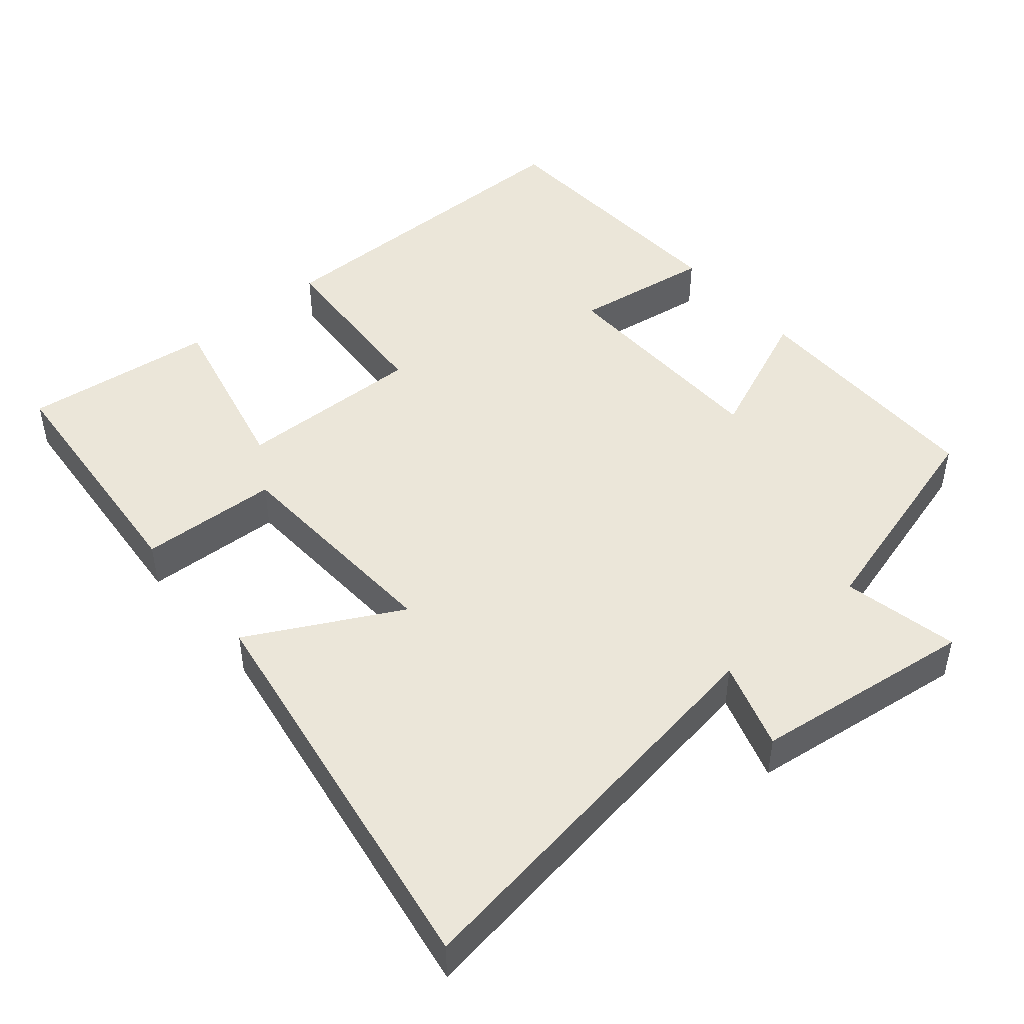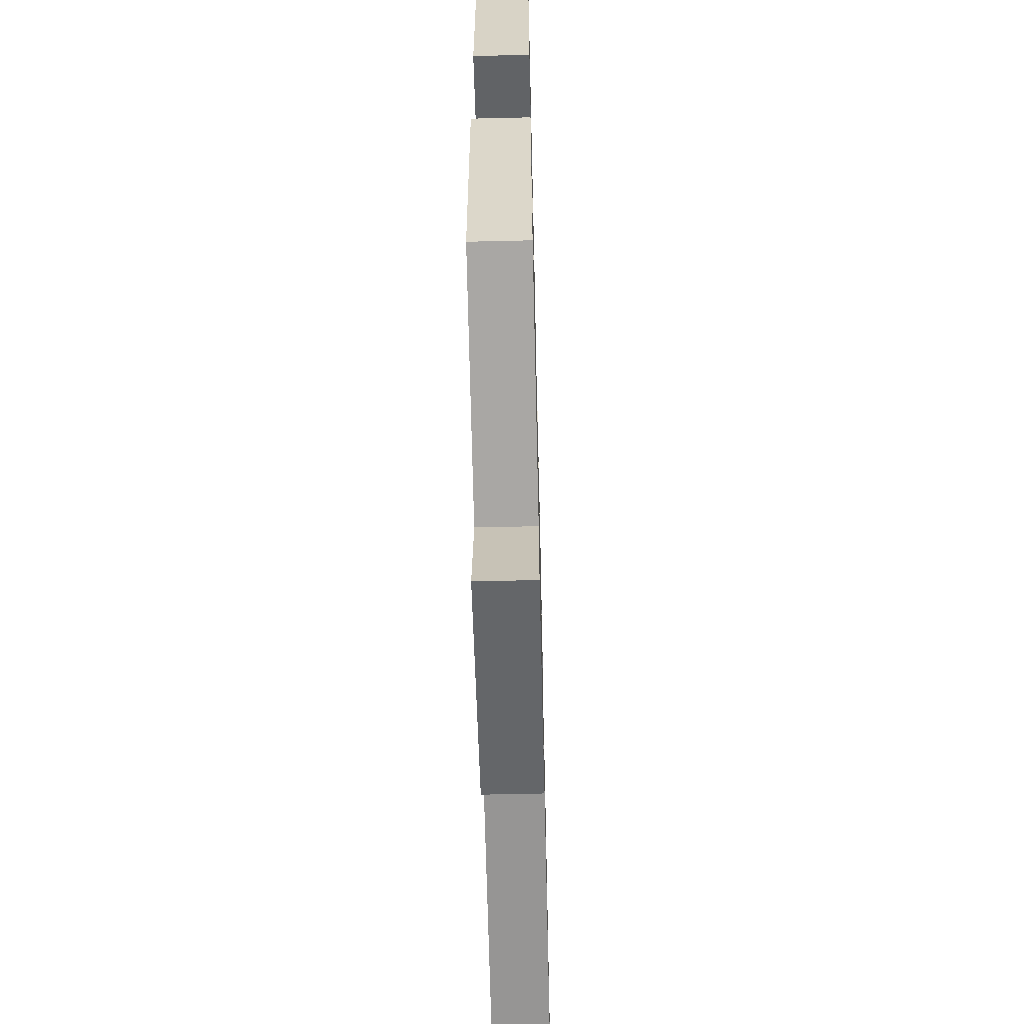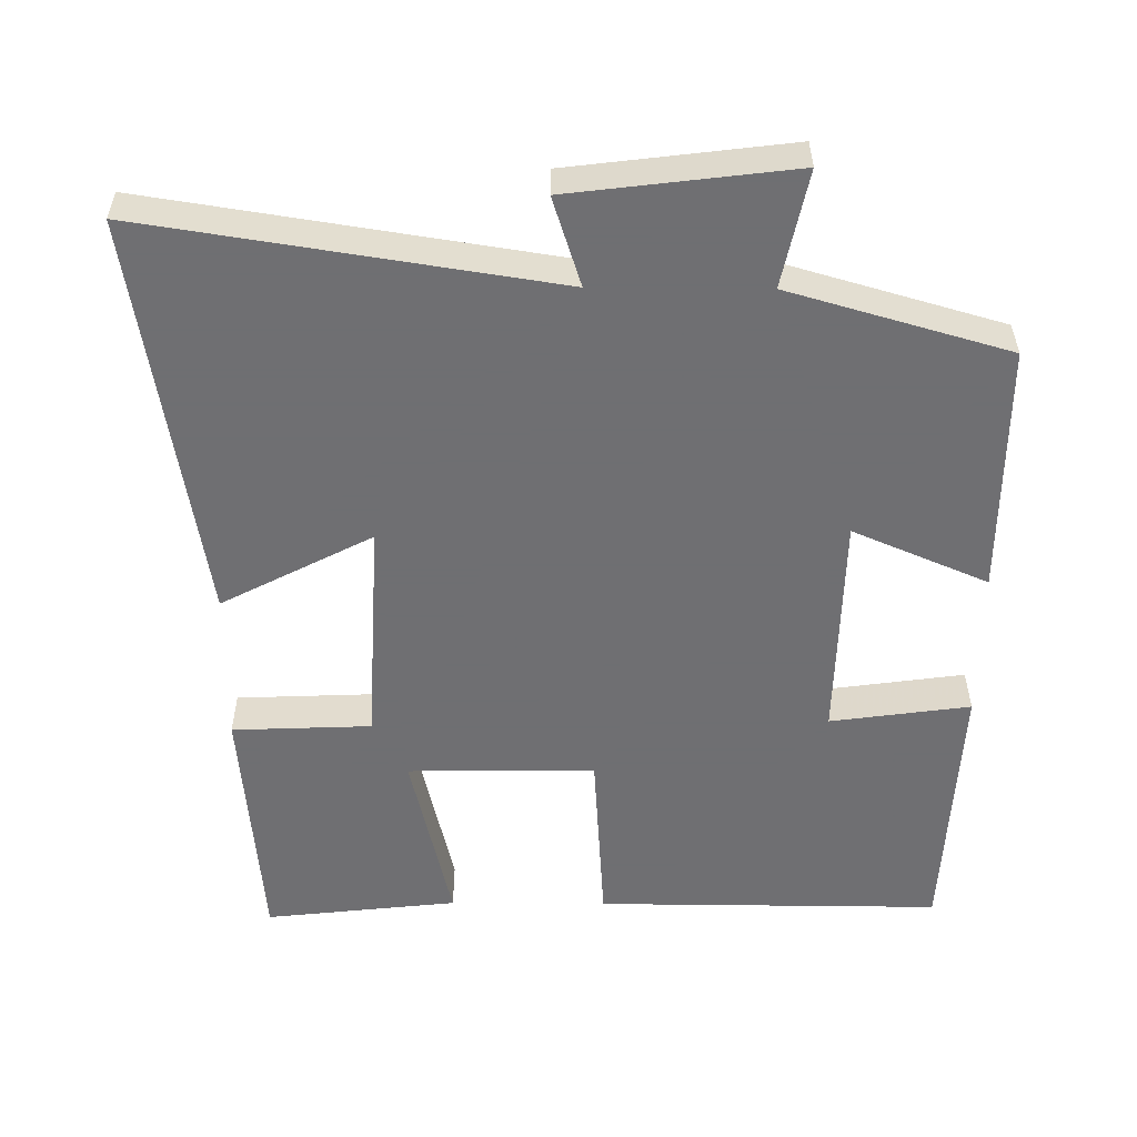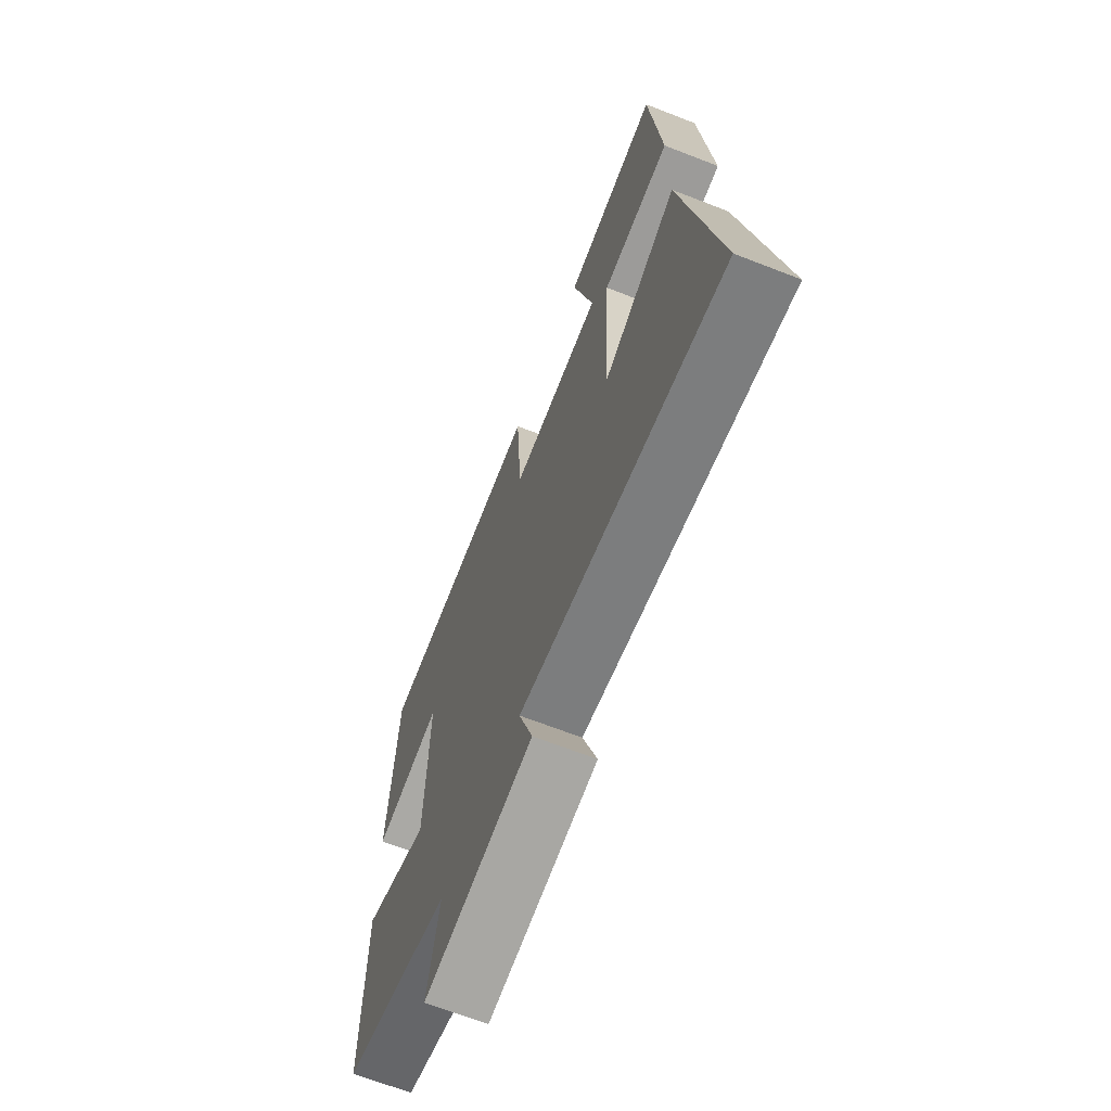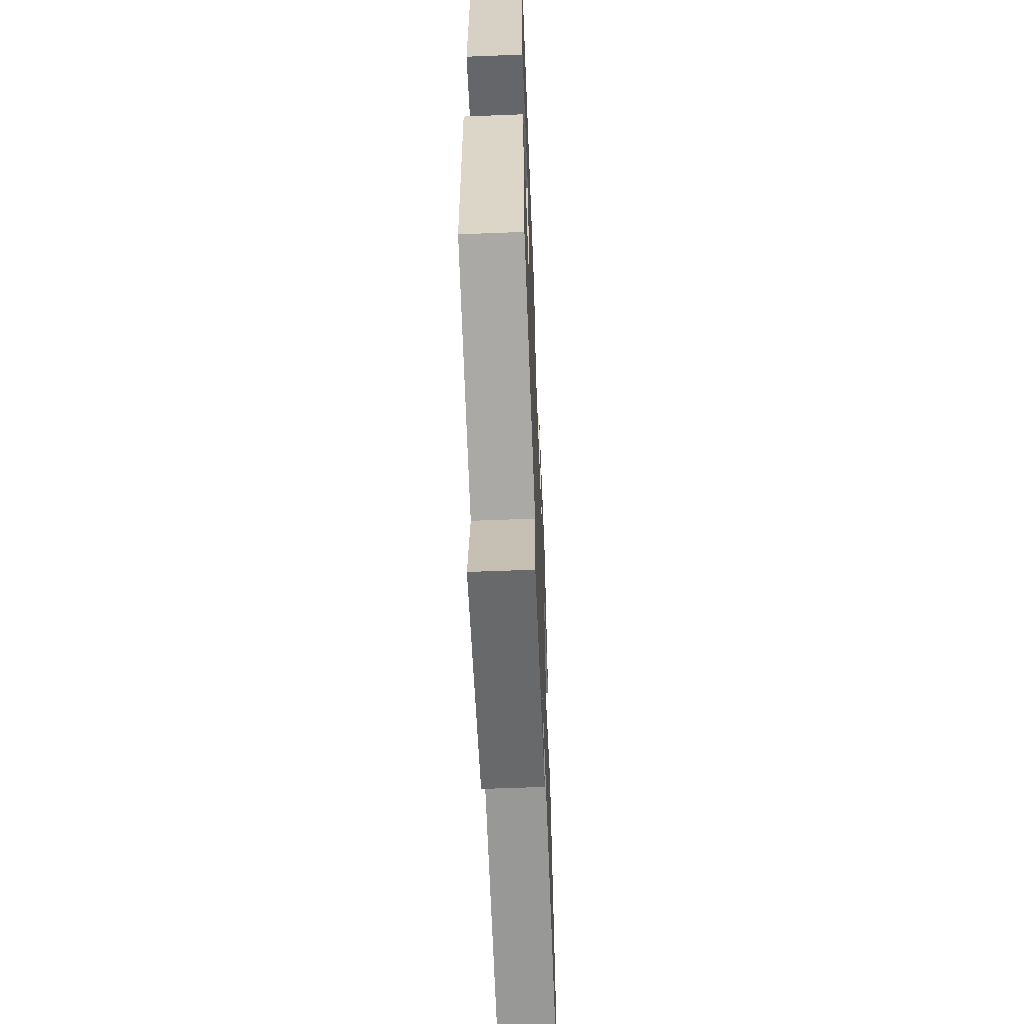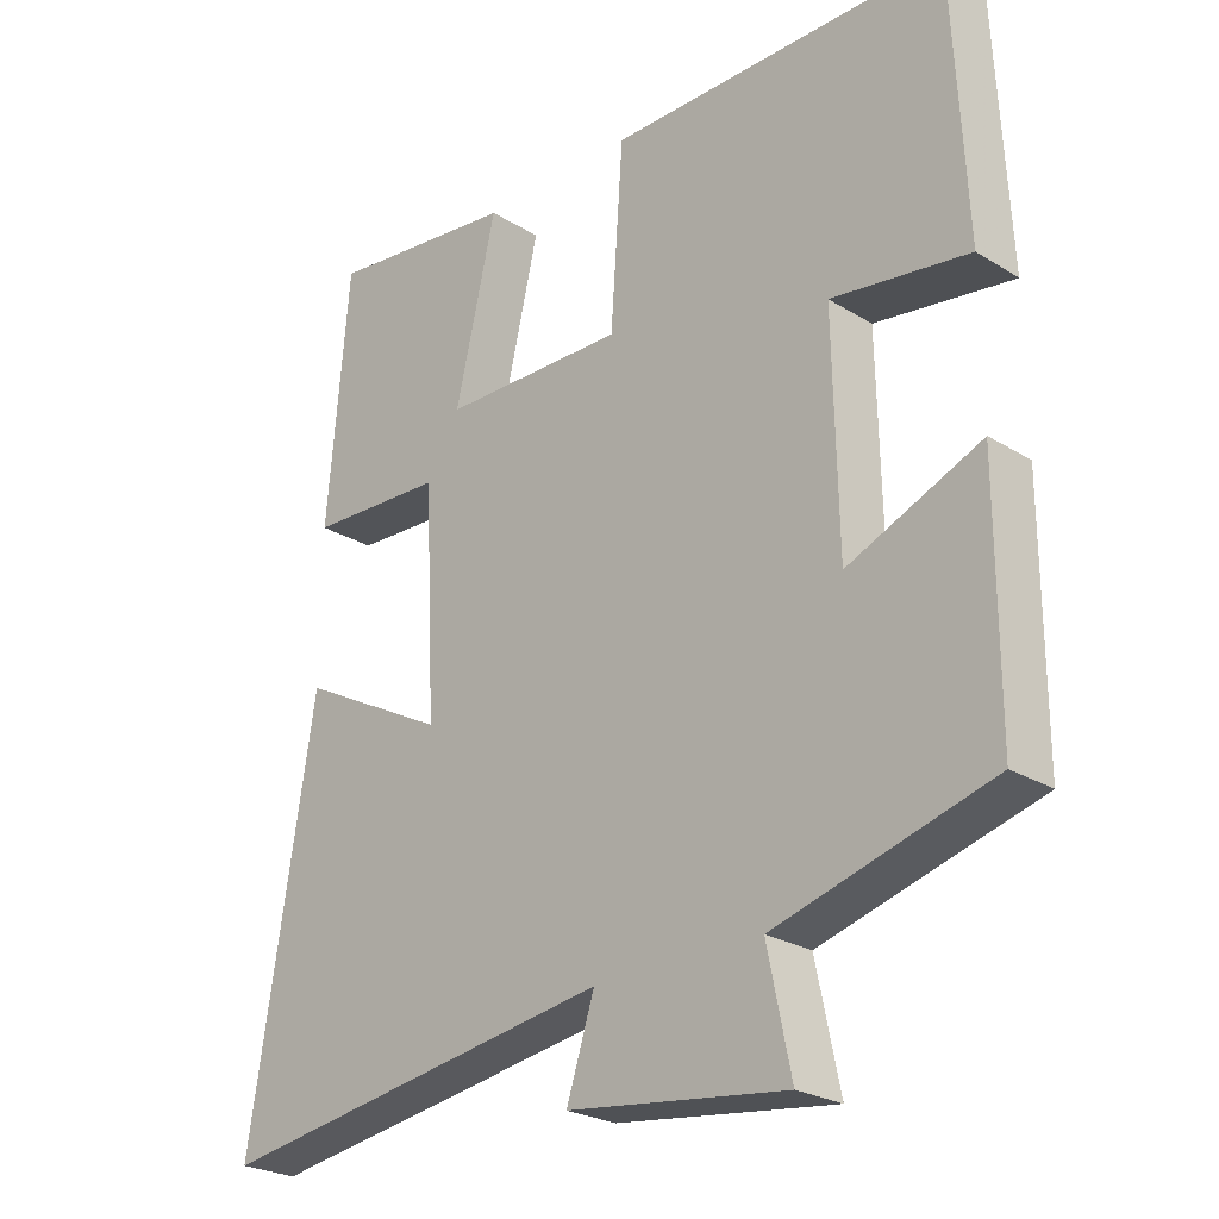
<metadata>
{"format":"obj","ext":"obj","renderer":"f3d","projection":"perspective","resolution":1024,"background":"white","views":[{"elev":46.8,"azim":139.8,"up":"+Y"},{"elev":-58.8,"azim":-88.6,"up":"+Z"},{"elev":-54.7,"azim":179.5,"up":"+Y"},{"elev":-67.5,"azim":68.7,"up":"+Z"},{"elev":-59.7,"azim":-87.7,"up":"+Z"},{"elev":-24.9,"azim":-135.0,"up":"+Z"}]}
</metadata>
<code>
v -0.482 0.07 0.502
v -0.01 0.07 0.5
v 0.007 0.07 0.25
v 0.263 0.07 0.254
v 0.206 0.07 0.5
v 0.47 0.07 0.53
v 0.5 0.07 0.183
v 0.31 0.07 0.175
v 0.294 0.07 -0.137
v 0.5 0.07 -0.029
v 0.59 0.07 -0.586
v 0.032 0.07 -0.5
v 0.071 0.07 -0.621
v -0.233 0.07 -0.659
v -0.2 0.07 -0.5
v -0.5 0.07 -0.414
v -0.5 0.07 -0.072
v -0.315 0.07 -0.151
v -0.309 0.07 0.161
v -0.5 0.07 0.134
v -0.482 0 0.502
v -0.01 0 0.5
v 0.007 0 0.25
v 0.263 0 0.254
v 0.206 0 0.5
v 0.47 0 0.53
v 0.5 0 0.183
v 0.31 0 0.175
v 0.294 0 -0.137
v 0.5 0 -0.029
v 0.59 0 -0.586
v 0.032 0 -0.5
v 0.071 0 -0.621
v -0.233 0 -0.659
v -0.2 0 -0.5
v -0.5 0 -0.414
v -0.5 0 -0.072
v -0.315 0 -0.151
v -0.309 0 0.161
v -0.5 0 0.134
f 19 20 1 2
f 18 19 2 3
f 15 16 17 18
f 15 18 3 4
f 12 13 14 15
f 12 15 4
f 9 10 11 12
f 8 9 12 4
f 6 7 8
f 4 5 6 8
f 22 21 40 39
f 23 22 39 38
f 38 37 36 35
f 24 23 38 35
f 35 34 33 32
f 24 35 32
f 32 31 30 29
f 24 32 29 28
f 28 27 26
f 28 26 25 24
f 1 21 22 2
f 2 22 23 3
f 3 23 24 4
f 4 24 25 5
f 5 25 26 6
f 6 26 27 7
f 7 27 28 8
f 8 28 29 9
f 9 29 30 10
f 10 30 31 11
f 11 31 32 12
f 12 32 33 13
f 13 33 34 14
f 14 34 35 15
f 15 35 36 16
f 16 36 37 17
f 17 37 38 18
f 18 38 39 19
f 19 39 40 20
f 20 40 21 1

</code>
